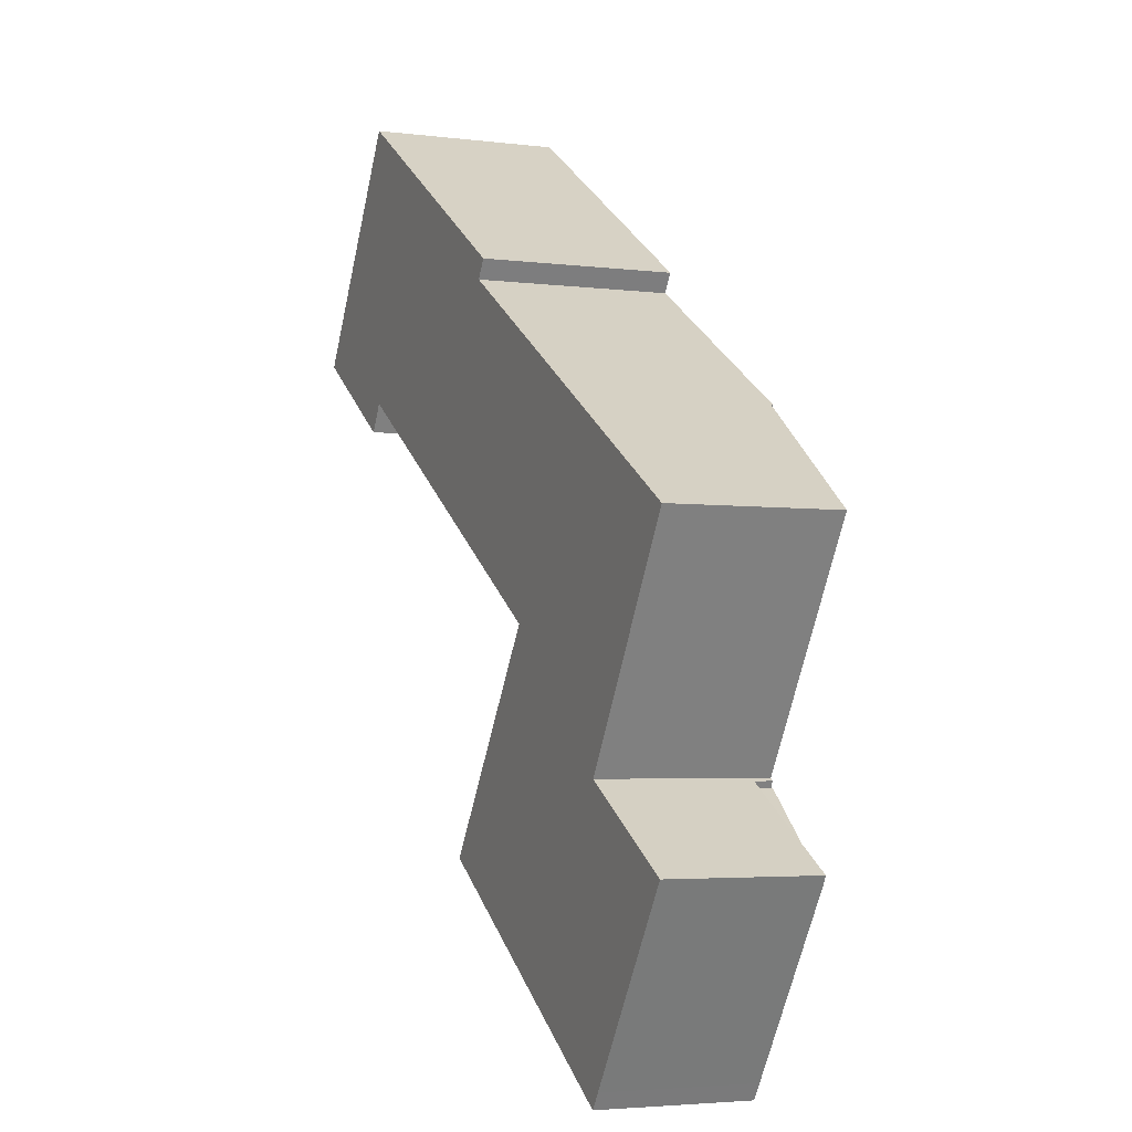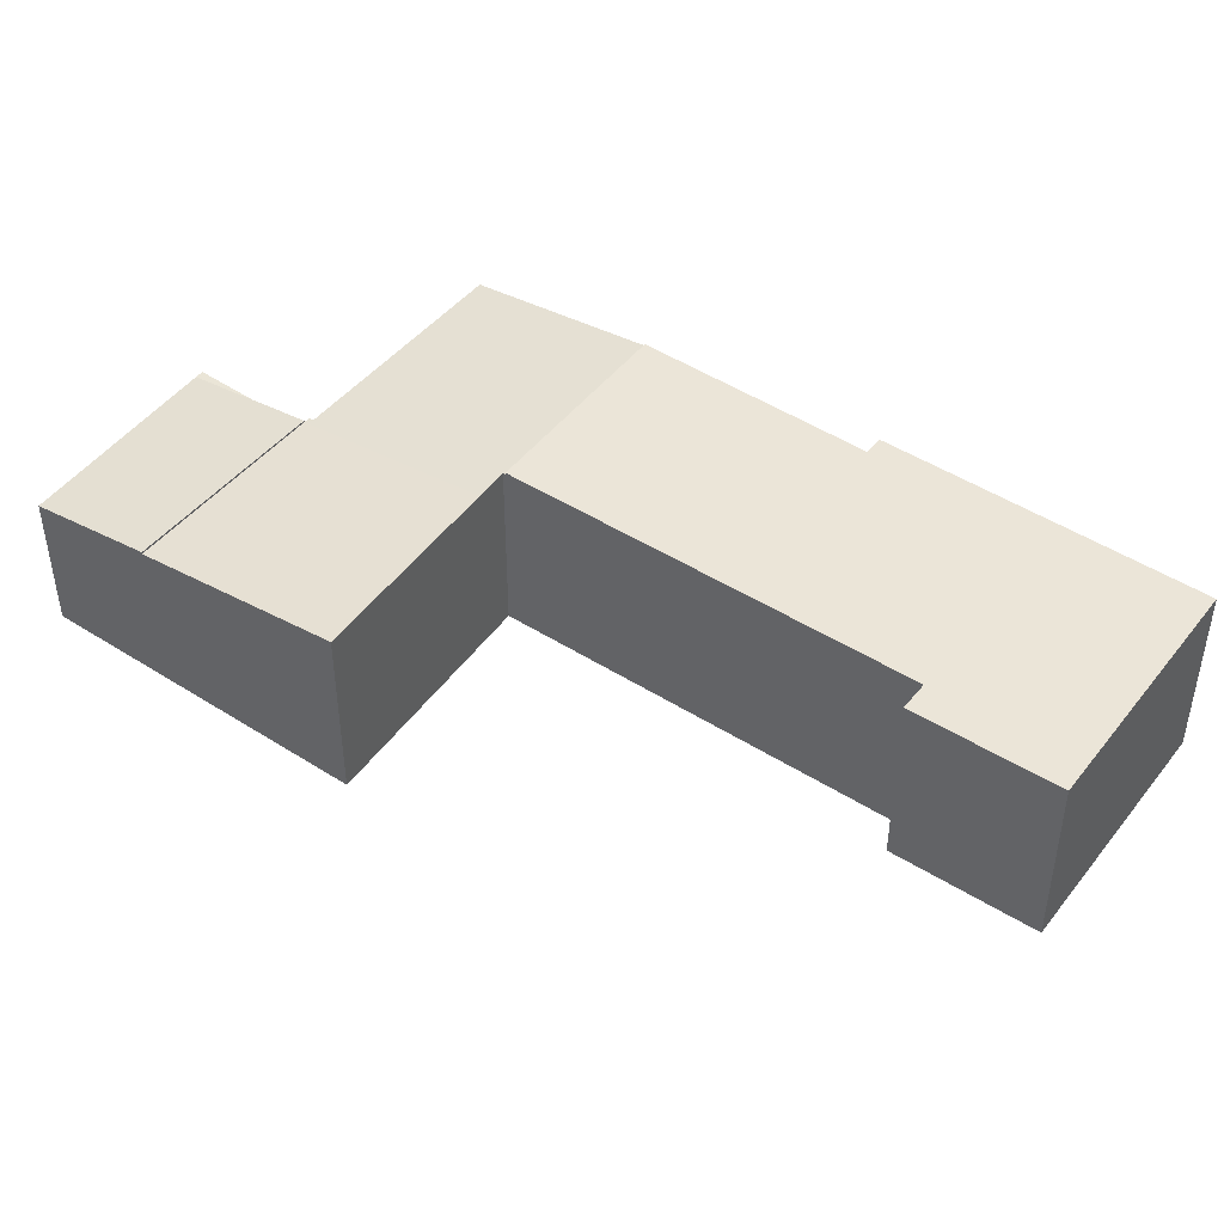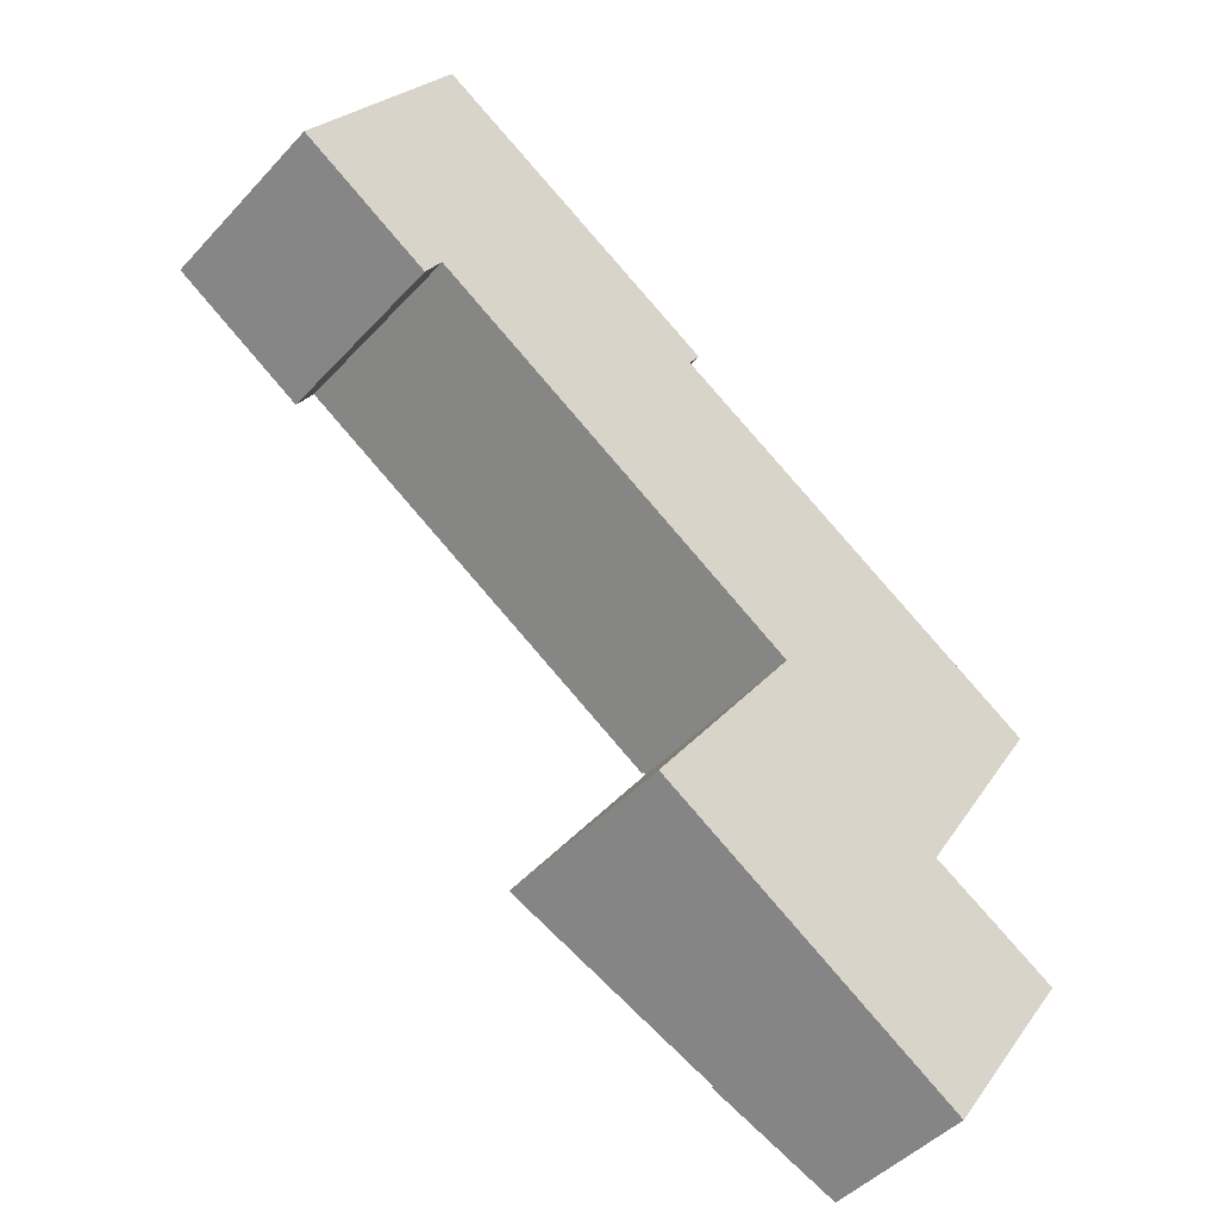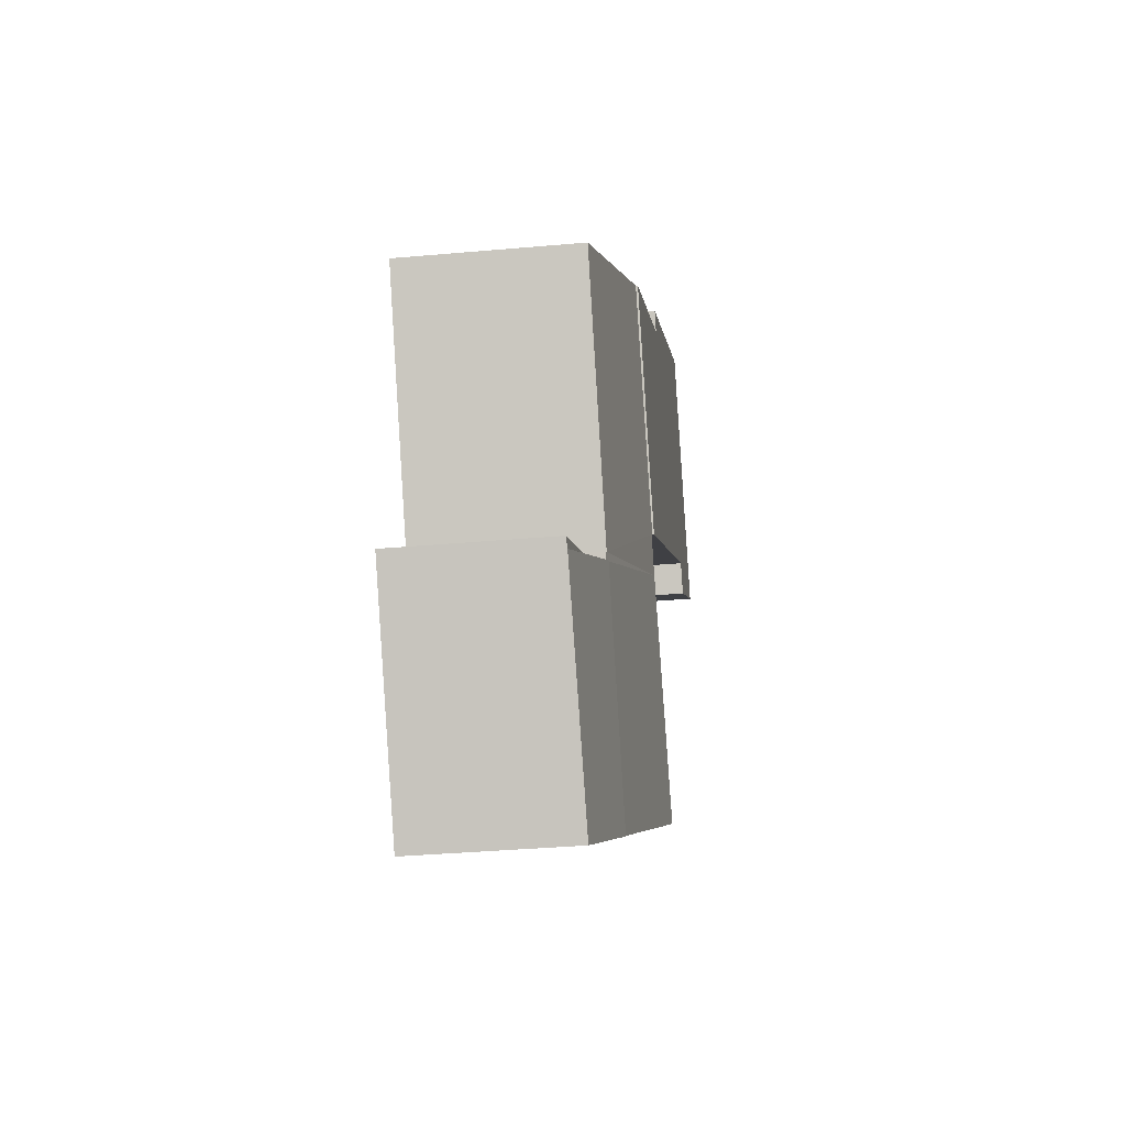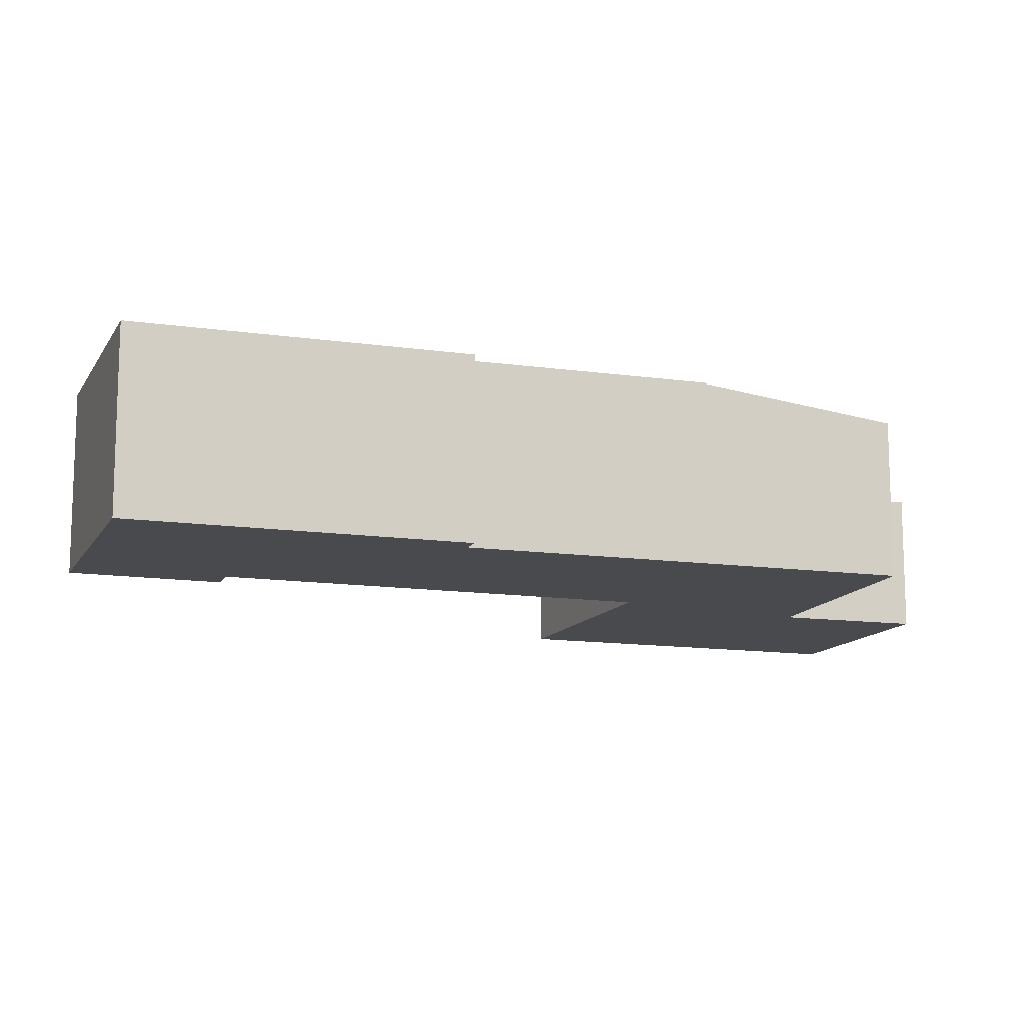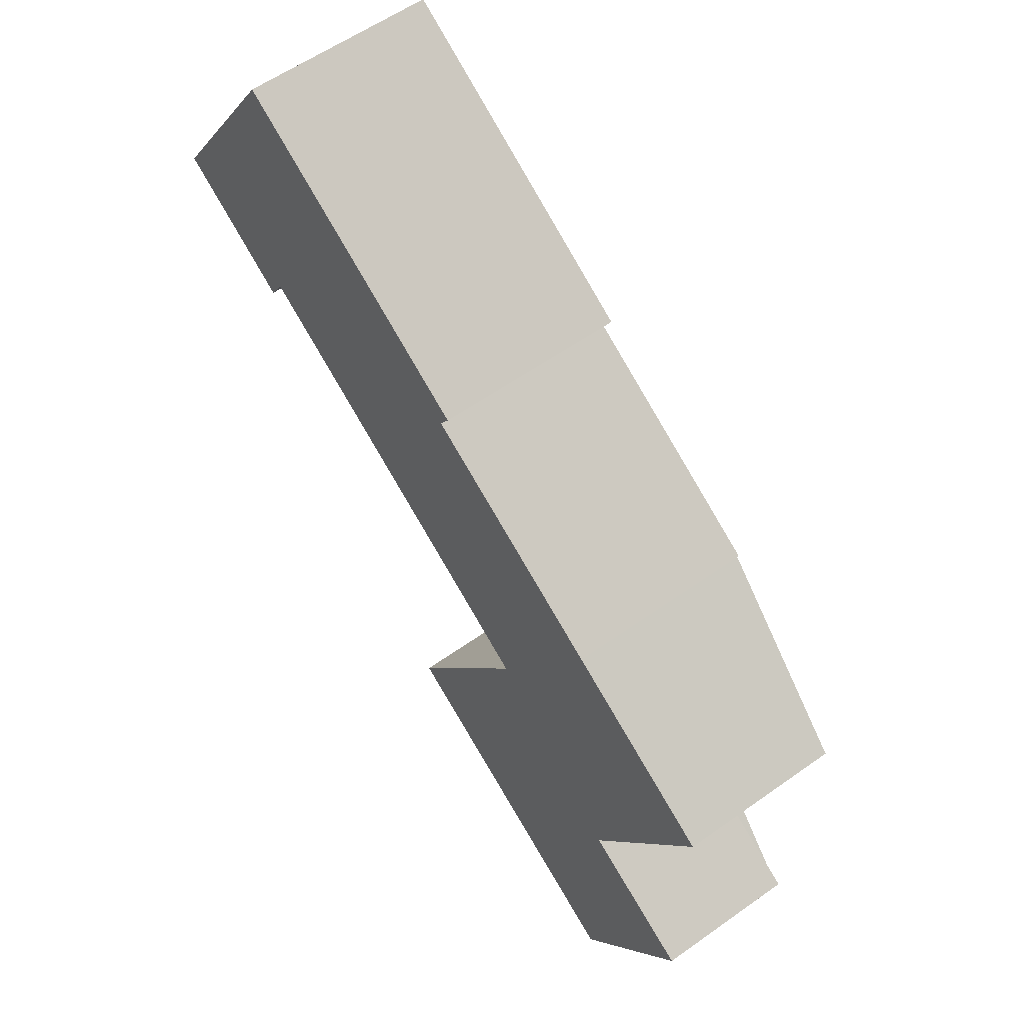
<metadata>
{"format":"obj","ext":"obj","renderer":"f3d","projection":"perspective","resolution":1024,"background":"white","views":[{"elev":-3.7,"azim":66.9,"up":"+Z"},{"elev":45.9,"azim":-111.8,"up":"+Y"},{"elev":-45.6,"azim":-39.4,"up":"+Z"},{"elev":-35.6,"azim":96.7,"up":"+Z"},{"elev":-13.0,"azim":13.4,"up":"+Y"},{"elev":57.2,"azim":53.4,"up":"+Z"}]}
</metadata>
<code>
v  11.18 3.198 -12.16
v  13.59 2.847 -13.23
v  13.39 2.849 -13.53
v  15.79 2.826 -9.945
v  13.43 3.198 -8.503
v  11.18 7.446e-16 -12.16
v  13.43 5.207e-16 -8.503
v  15.79 6.09e-16 -9.945
v  13.59 8.102e-16 -13.23
v  13.39 8.285e-16 -13.53
v  13.43 3.163 -8.503
v  13.42 3.169 -8.332
v  13.51 3.157 -8.383
v  9.879 3.646 -6.332
v  7.541 3.655 -9.904
v  11.18 3.157 -12.16
v  9.372 3.651 -7.063
v  7.444 3.668 -9.844
v  12.58 3.649 -2.081
v  10.28 3.648 -5.75
v  10.24 3.655 -5.721
v  15.99 3.175 -4.149
v  15.99 2.541e-16 -4.149
v  13.42 5.102e-16 -8.332
v  13.51 5.133e-16 -8.383
v  12.58 1.274e-16 -2.081
v  7.541 6.064e-16 -9.904
v  7.444 6.028e-16 -9.844
v  10.24 3.503e-16 -5.721
v  10.28 3.521e-16 -5.75
v  9.372 4.325e-16 -7.063
v  9.879 3.877e-16 -6.332
v  13.51 2.815 -8.383
v  15.9 2.815 -9.787
v  13.43 2.815 -8.503
v  15.9 5.993e-16 -9.787
v  2.82 3.686 4.377
v  2.565 3.686 -1.637
v  0 3.686 2.257e-16
v  2.893 3.686 -1.107
v  10.24 3.686 -5.721
v  8.341 3.686 0.49
v  8.561 3.686 0.834
v  12.58 3.686 -2.081
v  8.561 -5.107e-17 0.834
v  8.341 -3e-17 0.49
v  2.893 6.778e-17 -1.107
v  2.565 1.002e-16 -1.637
v  2.82 -2.68e-16 4.377
v  0 0 0
g defaultobject
f 1 2 3
f 2 1 4
f 4 1 5
f 6 5 1
f 5 6 7
f 7 4 5
f 4 7 8
f 8 2 4
f 2 8 9
f 2 9 3
f 3 9 10
f 3 6 1
f 6 3 10
f 10 7 6
f 7 10 9
f 7 9 8
f 11 12 13
f 12 11 14
f 15 11 16
f 11 15 14
f 14 15 17
f 17 15 18
f 19 20 21
f 20 19 12
f 12 19 22
f 12 14 20
f 23 12 22
f 12 23 24
f 25 11 13
f 11 25 16
f 16 25 6
f 6 25 7
f 24 13 12
f 13 24 25
f 26 22 19
f 22 26 23
f 6 15 16
f 15 6 27
f 15 27 18
f 18 27 28
f 20 29 21
f 29 20 30
f 28 17 18
f 17 28 31
f 17 31 14
f 14 31 20
f 20 31 32
f 20 32 30
f 29 19 21
f 19 29 26
f 7 27 6
f 27 7 28
f 28 7 31
f 31 7 25
f 31 25 24
f 31 24 23
f 31 23 32
f 32 23 30
f 30 23 29
f 29 23 26
f 33 34 4
f 33 4 35
f 7 33 35
f 33 7 25
f 25 34 33
f 34 25 36
f 34 8 4
f 8 34 36
f 8 35 4
f 35 8 7
f 7 36 25
f 36 7 8
f 37 38 39
f 38 37 40
f 40 37 41
f 41 37 42
f 42 37 43
f 44 41 42
f 45 42 43
f 42 45 46
f 26 41 44
f 41 26 29
f 47 38 40
f 38 47 48
f 46 44 42
f 44 46 26
f 49 43 37
f 43 49 45
f 29 40 41
f 40 29 47
f 48 39 38
f 39 48 50
f 50 37 39
f 37 50 49
f 48 49 50
f 49 48 47
f 49 47 29
f 49 29 46
f 46 29 26
f 45 49 46

</code>
